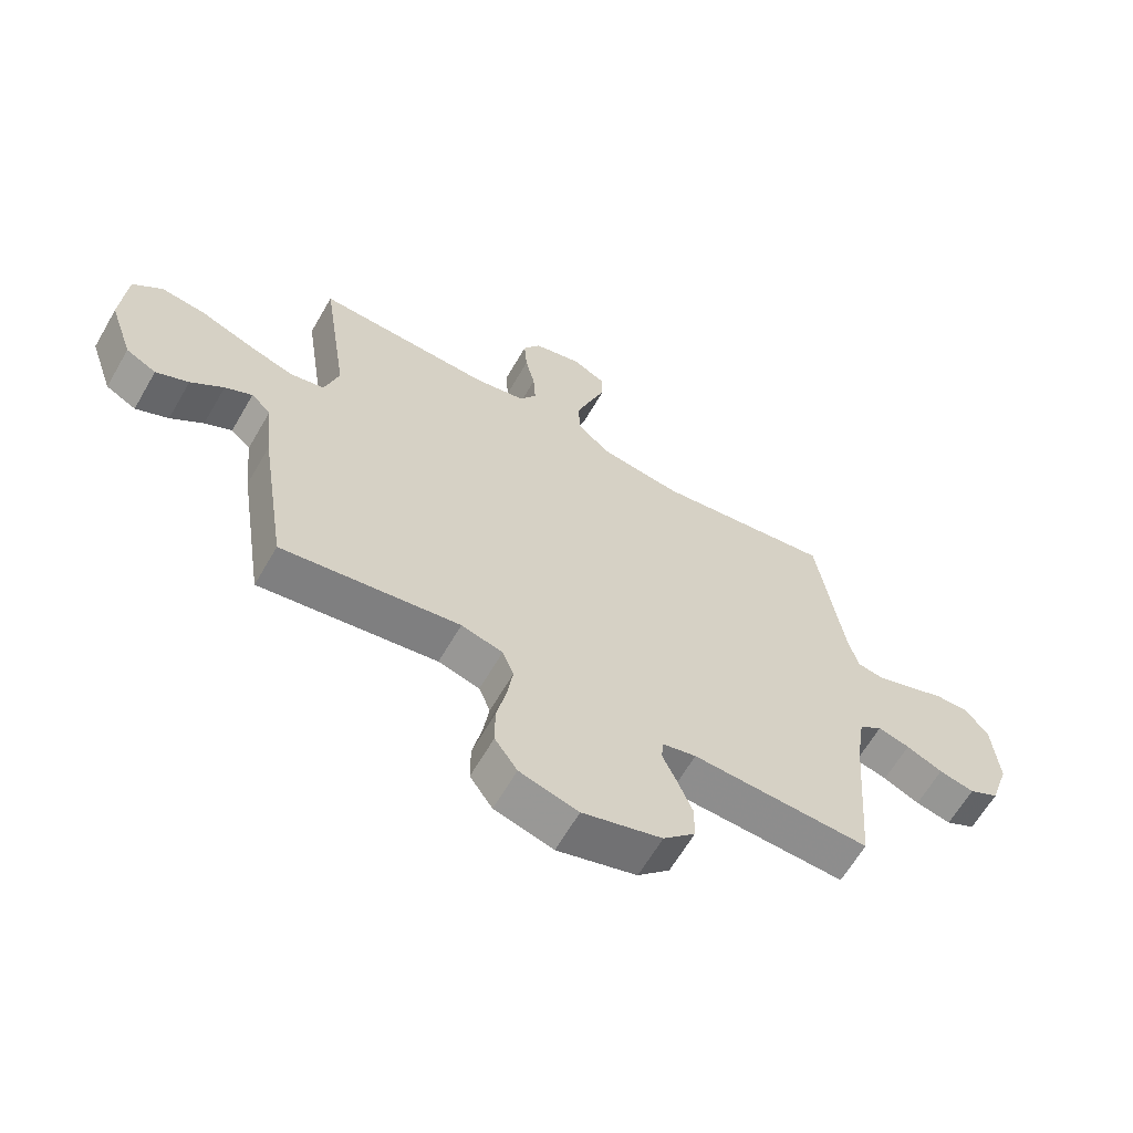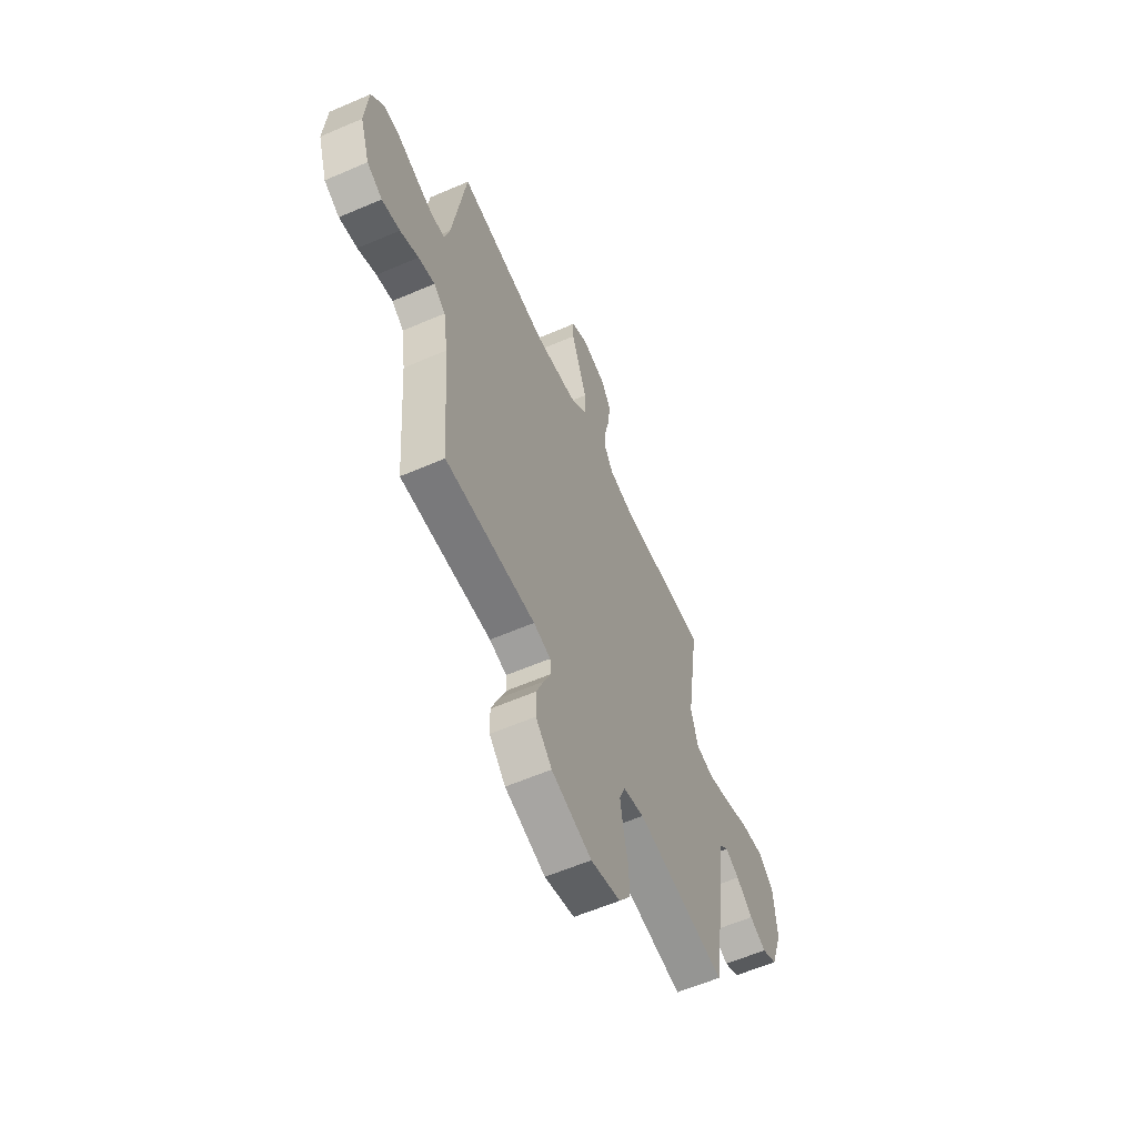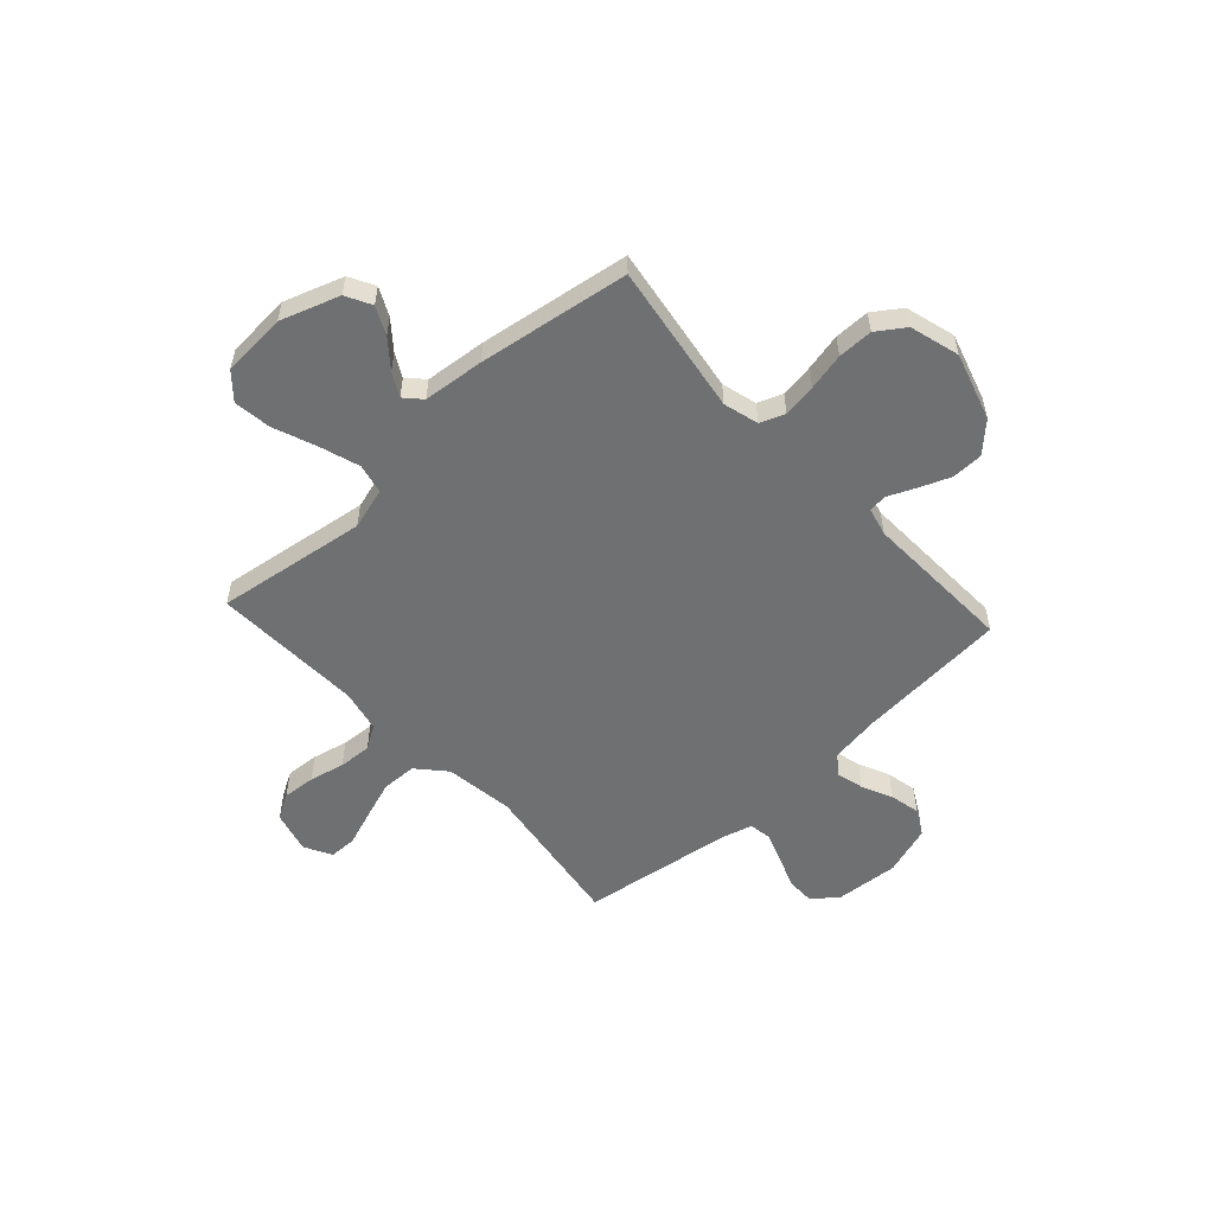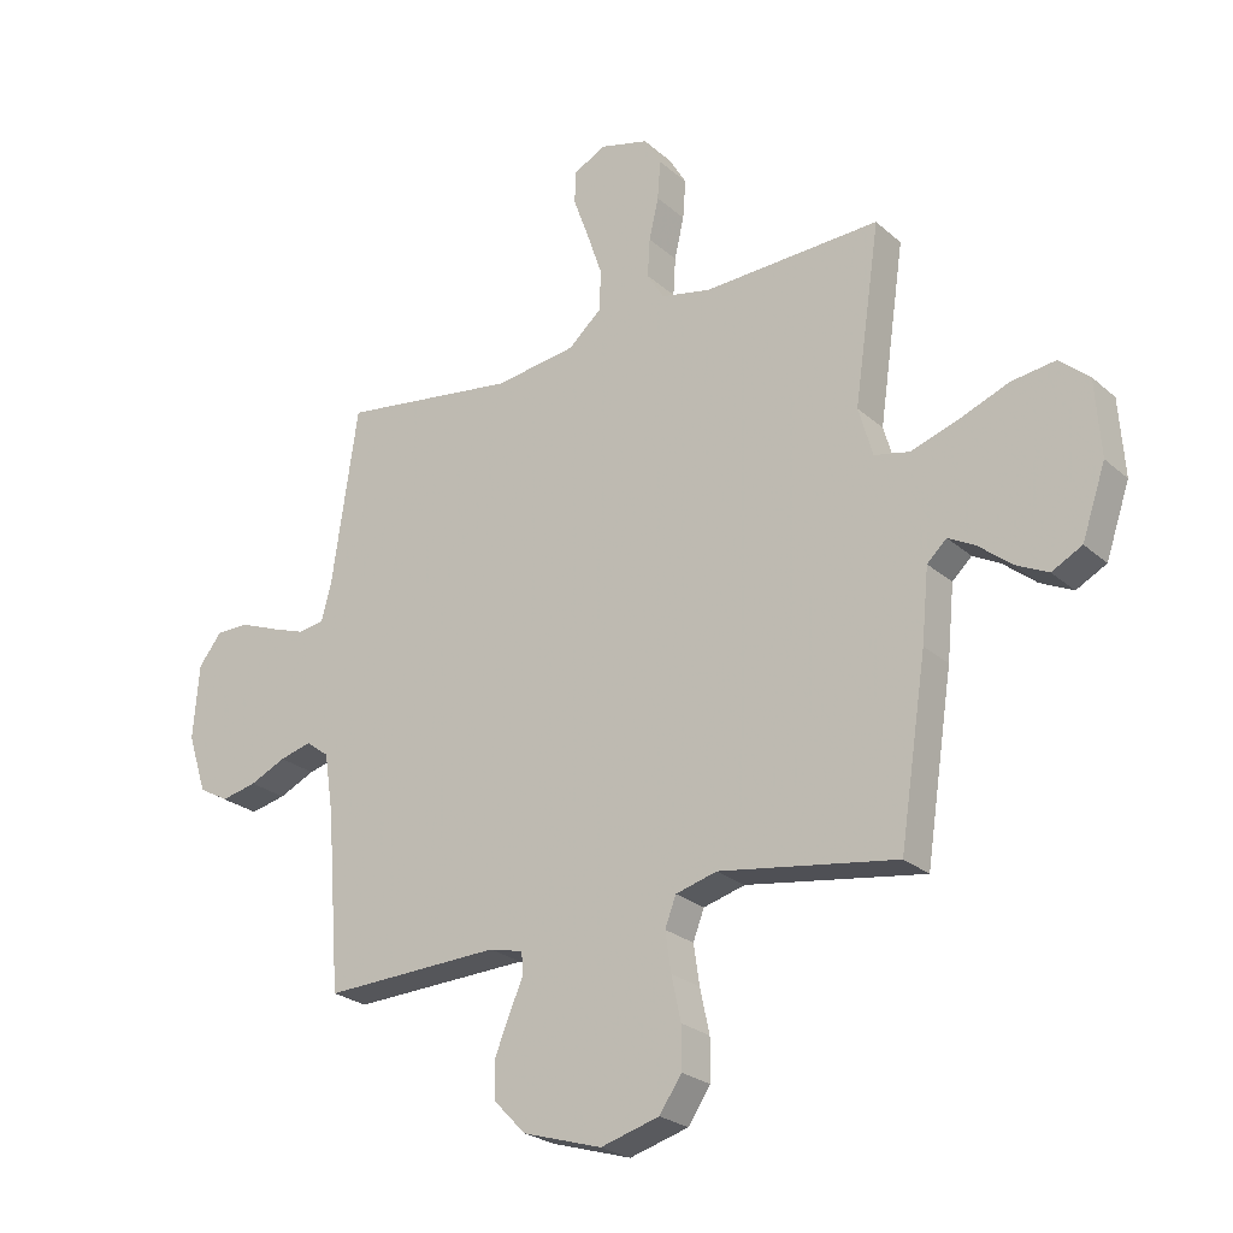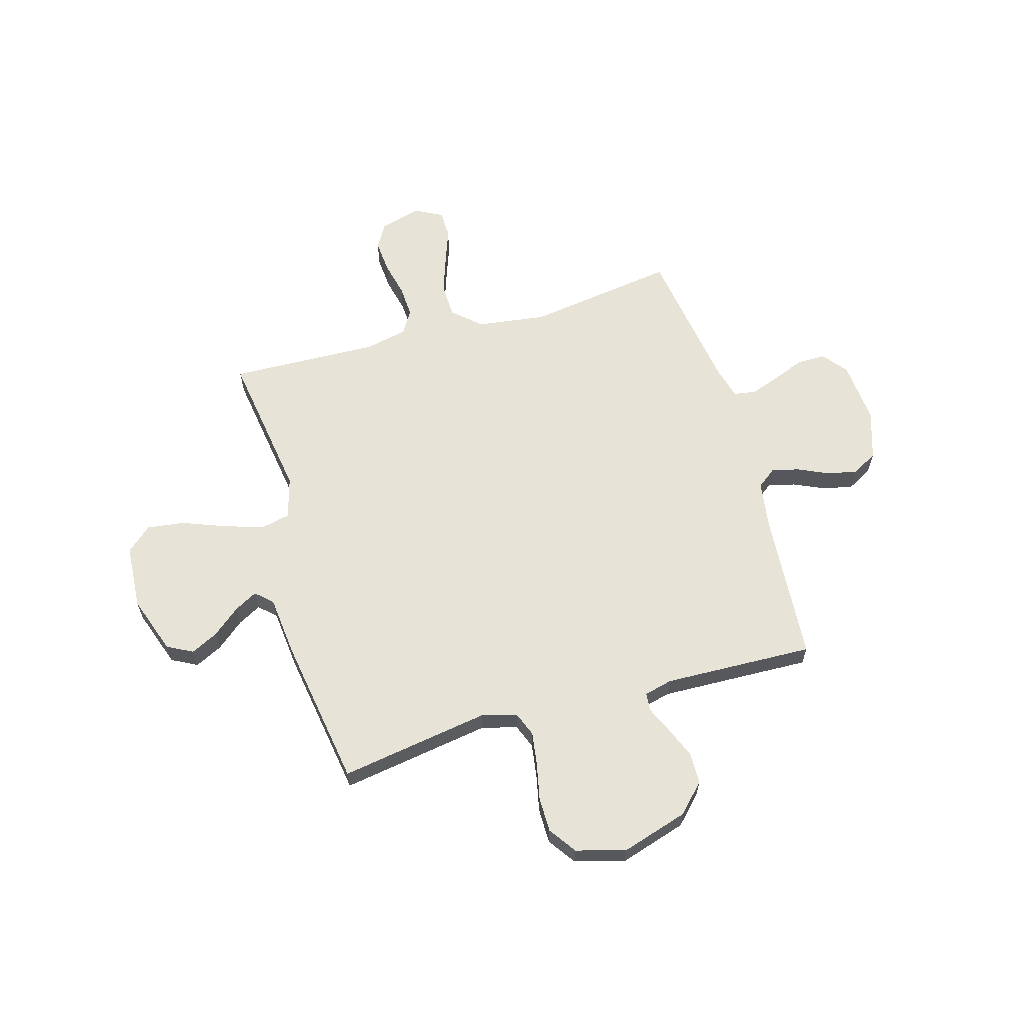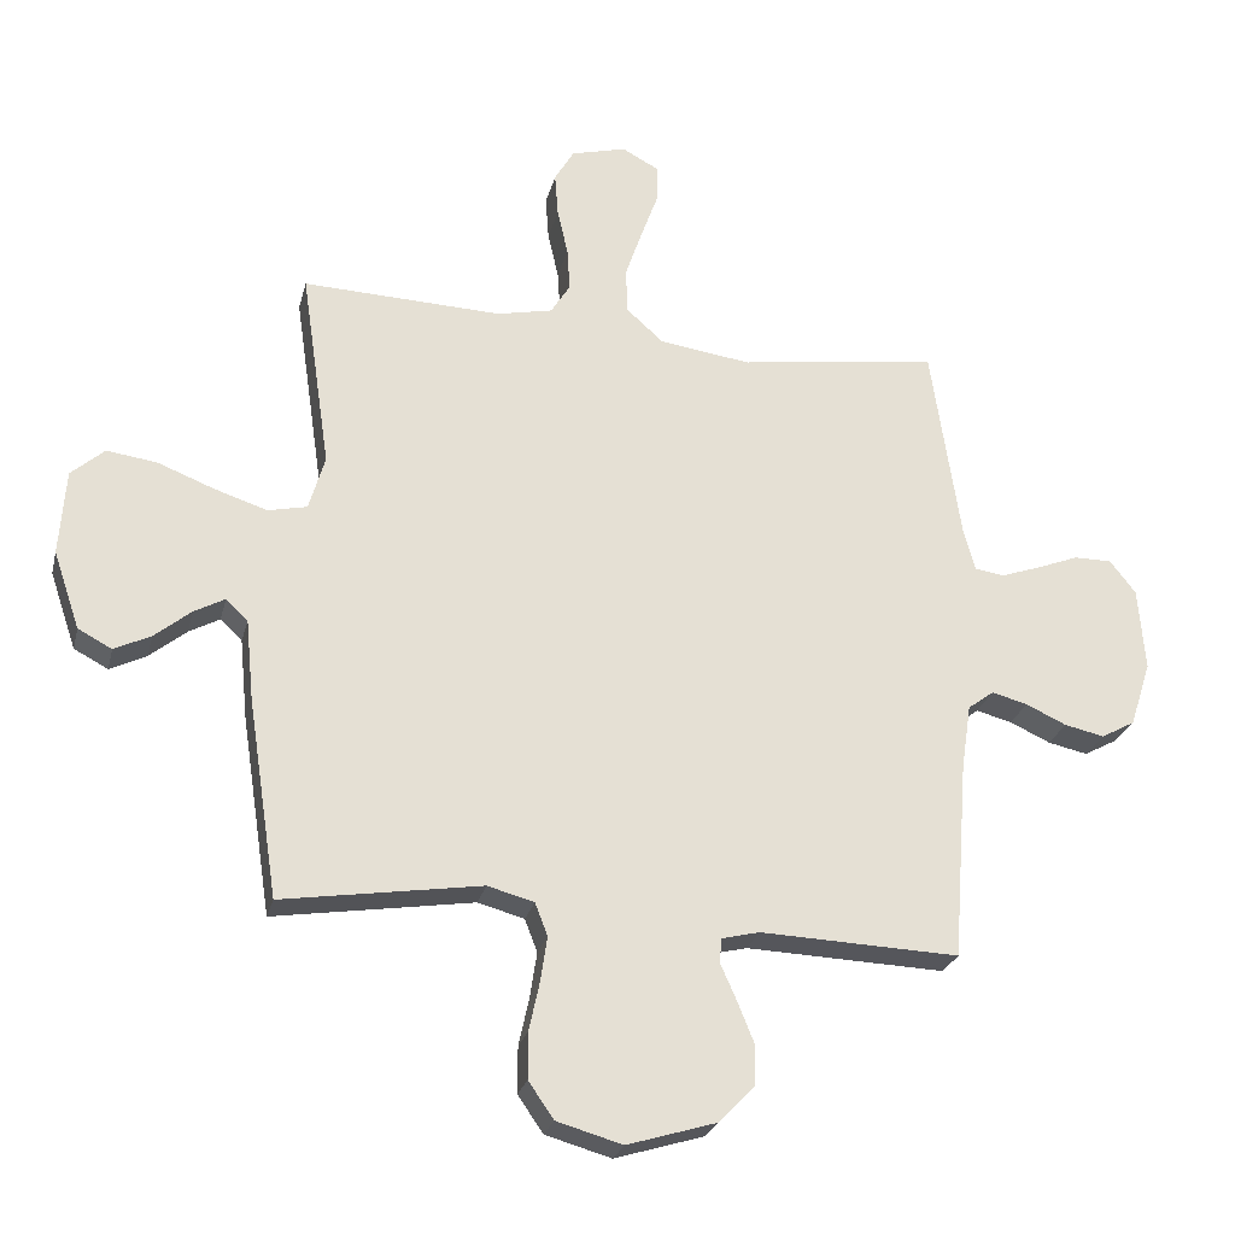
<metadata>
{"format":"obj","ext":"obj","renderer":"f3d","projection":"perspective","resolution":1024,"background":"white","views":[{"elev":-63.8,"azim":149.9,"up":"+Z"},{"elev":-59.7,"azim":-66.1,"up":"+Z"},{"elev":-54.9,"azim":132.6,"up":"+Y"},{"elev":-24.8,"azim":35.9,"up":"+Z"},{"elev":62.3,"azim":163.8,"up":"+Y"},{"elev":-25.7,"azim":166.5,"up":"+Z"}]}
</metadata>
<code>
v 0.5 0.07 -0.5
v 0.2 0.07 -0.453
v 0.13 0.07 -0.472
v 0.111 0.07 -0.521
v 0.121 0.07 -0.588
v 0.137 0.07 -0.662
v 0.137 0.07 -0.732
v 0.099 0.07 -0.787
v 0 0.07 -0.815
v -0.134 0.07 -0.774
v -0.188 0.07 -0.718
v -0.189 0.07 -0.656
v -0.164 0.07 -0.594
v -0.14 0.07 -0.54
v -0.143 0.07 -0.503
v -0.2 0.07 -0.489
v -0.5 0.07 -0.5
v -0.523 0.07 -0.2
v -0.538 0.07 -0.101
v -0.577 0.07 -0.072
v -0.631 0.07 -0.086
v -0.692 0.07 -0.114
v -0.752 0.07 -0.127
v -0.803 0.07 -0.099
v -0.835 0.07 0
v -0.825 0.07 0.126
v -0.786 0.07 0.176
v -0.729 0.07 0.176
v -0.665 0.07 0.151
v -0.605 0.07 0.13
v -0.561 0.07 0.137
v -0.544 0.07 0.2
v -0.5 0.07 0.5
v -0.2 0.07 0.457
v -0.062 0.07 0.476
v -0.006 0.07 0.526
v -0.004 0.07 0.595
v -0.03 0.07 0.671
v -0.056 0.07 0.743
v -0.055 0.07 0.798
v 0 0.07 0.827
v 0.083 0.07 0.805
v 0.112 0.07 0.755
v 0.107 0.07 0.689
v 0.091 0.07 0.619
v 0.087 0.07 0.554
v 0.116 0.07 0.507
v 0.2 0.07 0.489
v 0.5 0.07 0.5
v 0.456 0.07 0.2
v 0.48 0.07 0.117
v 0.539 0.07 0.104
v 0.619 0.07 0.13
v 0.704 0.07 0.163
v 0.779 0.07 0.173
v 0.829 0.07 0.129
v 0.838 0.07 0
v 0.798 0.07 -0.117
v 0.747 0.07 -0.144
v 0.692 0.07 -0.117
v 0.637 0.07 -0.072
v 0.591 0.07 -0.047
v 0.558 0.07 -0.078
v 0.546 0.07 -0.2
v 0.5 0 -0.5
v 0.2 0 -0.453
v 0.13 0 -0.472
v 0.111 0 -0.521
v 0.121 0 -0.588
v 0.137 0 -0.662
v 0.137 0 -0.732
v 0.099 0 -0.787
v 0 0 -0.815
v -0.134 0 -0.774
v -0.188 0 -0.718
v -0.189 0 -0.656
v -0.164 0 -0.594
v -0.14 0 -0.54
v -0.143 0 -0.503
v -0.2 0 -0.489
v -0.5 0 -0.5
v -0.523 0 -0.2
v -0.538 0 -0.101
v -0.577 0 -0.072
v -0.631 0 -0.086
v -0.692 0 -0.114
v -0.752 0 -0.127
v -0.803 0 -0.099
v -0.835 0 0
v -0.825 0 0.126
v -0.786 0 0.176
v -0.729 0 0.176
v -0.665 0 0.151
v -0.605 0 0.13
v -0.561 0 0.137
v -0.544 0 0.2
v -0.5 0 0.5
v -0.2 0 0.457
v -0.062 0 0.476
v -0.006 0 0.526
v -0.004 0 0.595
v -0.03 0 0.671
v -0.056 0 0.743
v -0.055 0 0.798
v 0 0 0.827
v 0.083 0 0.805
v 0.112 0 0.755
v 0.107 0 0.689
v 0.091 0 0.619
v 0.087 0 0.554
v 0.116 0 0.507
v 0.2 0 0.489
v 0.5 0 0.5
v 0.456 0 0.2
v 0.48 0 0.117
v 0.539 0 0.104
v 0.619 0 0.13
v 0.704 0 0.163
v 0.779 0 0.173
v 0.829 0 0.129
v 0.838 0 0
v 0.798 0 -0.117
v 0.747 0 -0.144
v 0.692 0 -0.117
v 0.637 0 -0.072
v 0.591 0 -0.047
v 0.558 0 -0.078
v 0.546 0 -0.2
f 63 64 1 2
f 59 60 61
f 58 59 61
f 57 58 61
f 56 57 61
f 55 56 61
f 54 55 61
f 53 54 61
f 52 53 61 62
f 51 52 62 63
f 48 49 50
f 47 48 50 51
f 43 44 45
f 42 43 45
f 41 42 45
f 40 41 45
f 39 40 45
f 38 39 45
f 37 38 45 46
f 36 37 46 47
f 32 33 34
f 31 32 34 35
f 27 28 29
f 26 27 29
f 25 26 29
f 24 25 29
f 23 24 29
f 22 23 29
f 21 22 29
f 20 21 29 30
f 19 20 30 31
f 16 17 18
f 19 31 35
f 18 19 35
f 16 18 35
f 15 16 35
f 12 13 14
f 11 12 14
f 10 11 14
f 9 10 14
f 8 9 14
f 7 8 14
f 6 7 14
f 5 6 14
f 14 15 35
f 5 14 35
f 4 5 35
f 63 2 3
f 51 63 3
f 47 51 3
f 35 36 47
f 4 35 47
f 3 4 47
f 66 65 128 127
f 125 124 123
f 125 123 122
f 125 122 121
f 125 121 120
f 125 120 119
f 125 119 118
f 125 118 117
f 126 125 117 116
f 127 126 116 115
f 114 113 112
f 115 114 112 111
f 109 108 107
f 109 107 106
f 109 106 105
f 109 105 104
f 109 104 103
f 109 103 102
f 110 109 102 101
f 111 110 101 100
f 98 97 96
f 99 98 96 95
f 93 92 91
f 93 91 90
f 93 90 89
f 93 89 88
f 93 88 87
f 93 87 86
f 93 86 85
f 94 93 85 84
f 95 94 84 83
f 82 81 80
f 99 95 83
f 99 83 82
f 99 82 80
f 99 80 79
f 78 77 76
f 78 76 75
f 78 75 74
f 78 74 73
f 78 73 72
f 78 72 71
f 78 71 70
f 78 70 69
f 99 79 78
f 99 78 69
f 99 69 68
f 67 66 127
f 67 127 115
f 67 115 111
f 111 100 99
f 111 99 68
f 111 68 67
f 1 65 66 2
f 2 66 67 3
f 3 67 68 4
f 4 68 69 5
f 5 69 70 6
f 6 70 71 7
f 7 71 72 8
f 8 72 73 9
f 9 73 74 10
f 10 74 75 11
f 11 75 76 12
f 12 76 77 13
f 13 77 78 14
f 14 78 79 15
f 15 79 80 16
f 16 80 81 17
f 17 81 82 18
f 18 82 83 19
f 19 83 84 20
f 20 84 85 21
f 21 85 86 22
f 22 86 87 23
f 23 87 88 24
f 24 88 89 25
f 25 89 90 26
f 26 90 91 27
f 27 91 92 28
f 28 92 93 29
f 29 93 94 30
f 30 94 95 31
f 31 95 96 32
f 32 96 97 33
f 33 97 98 34
f 34 98 99 35
f 35 99 100 36
f 36 100 101 37
f 37 101 102 38
f 38 102 103 39
f 39 103 104 40
f 40 104 105 41
f 41 105 106 42
f 42 106 107 43
f 43 107 108 44
f 44 108 109 45
f 45 109 110 46
f 46 110 111 47
f 47 111 112 48
f 48 112 113 49
f 49 113 114 50
f 50 114 115 51
f 51 115 116 52
f 52 116 117 53
f 53 117 118 54
f 54 118 119 55
f 55 119 120 56
f 56 120 121 57
f 57 121 122 58
f 58 122 123 59
f 59 123 124 60
f 60 124 125 61
f 61 125 126 62
f 62 126 127 63
f 63 127 128 64
f 64 128 65 1

</code>
